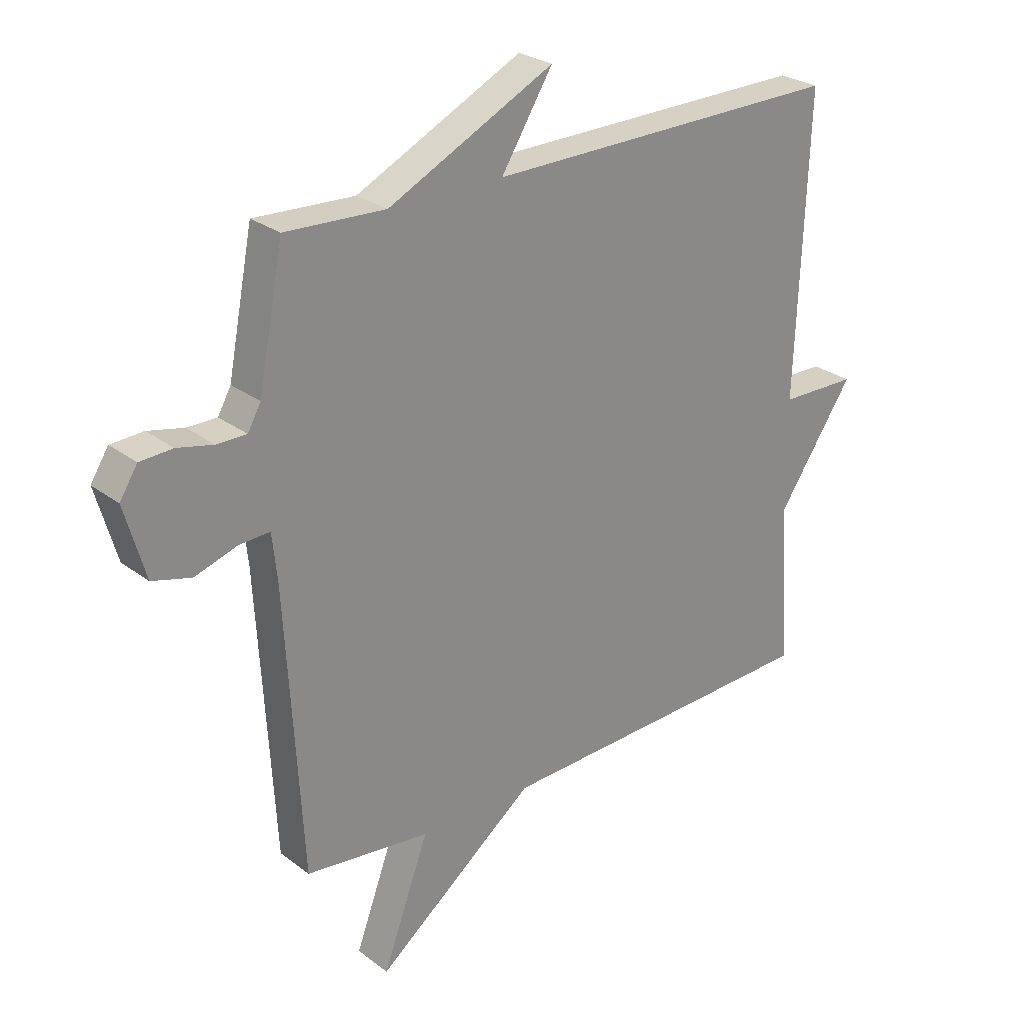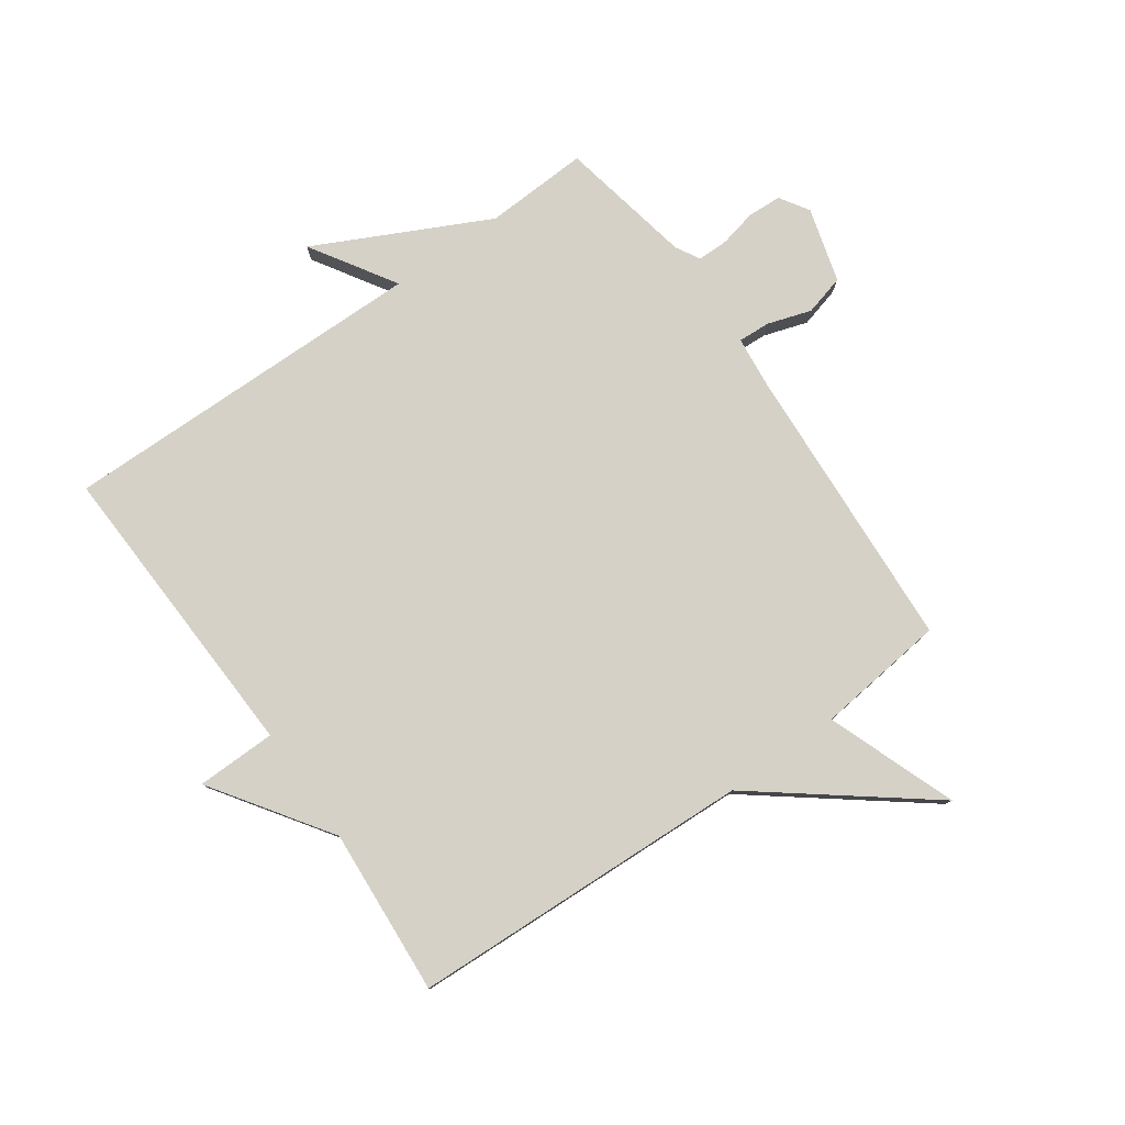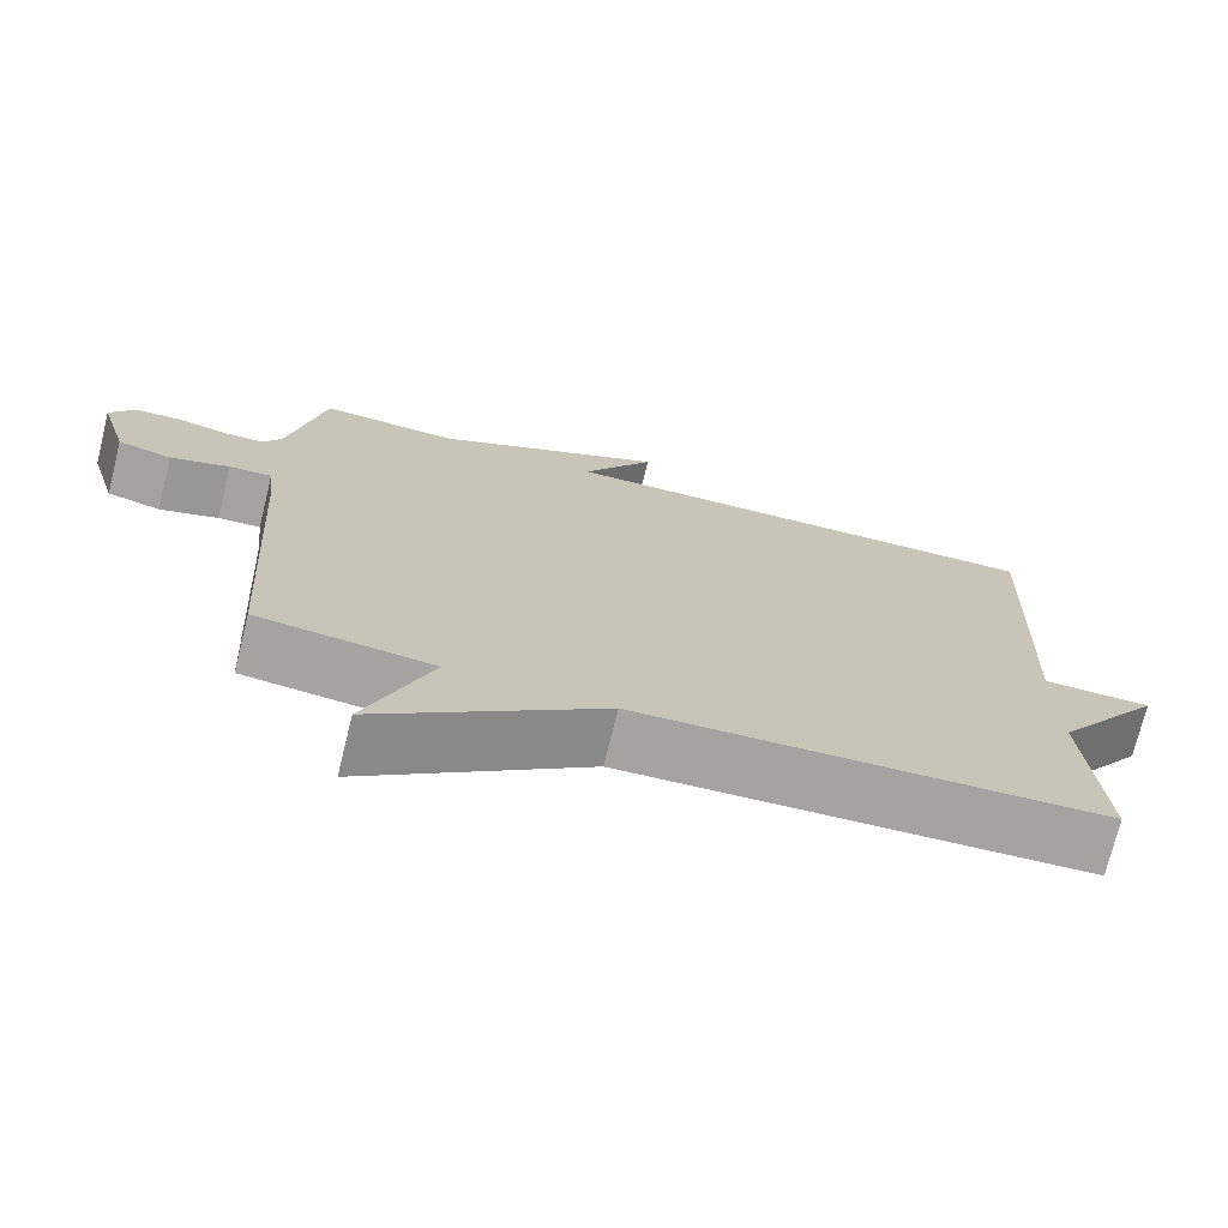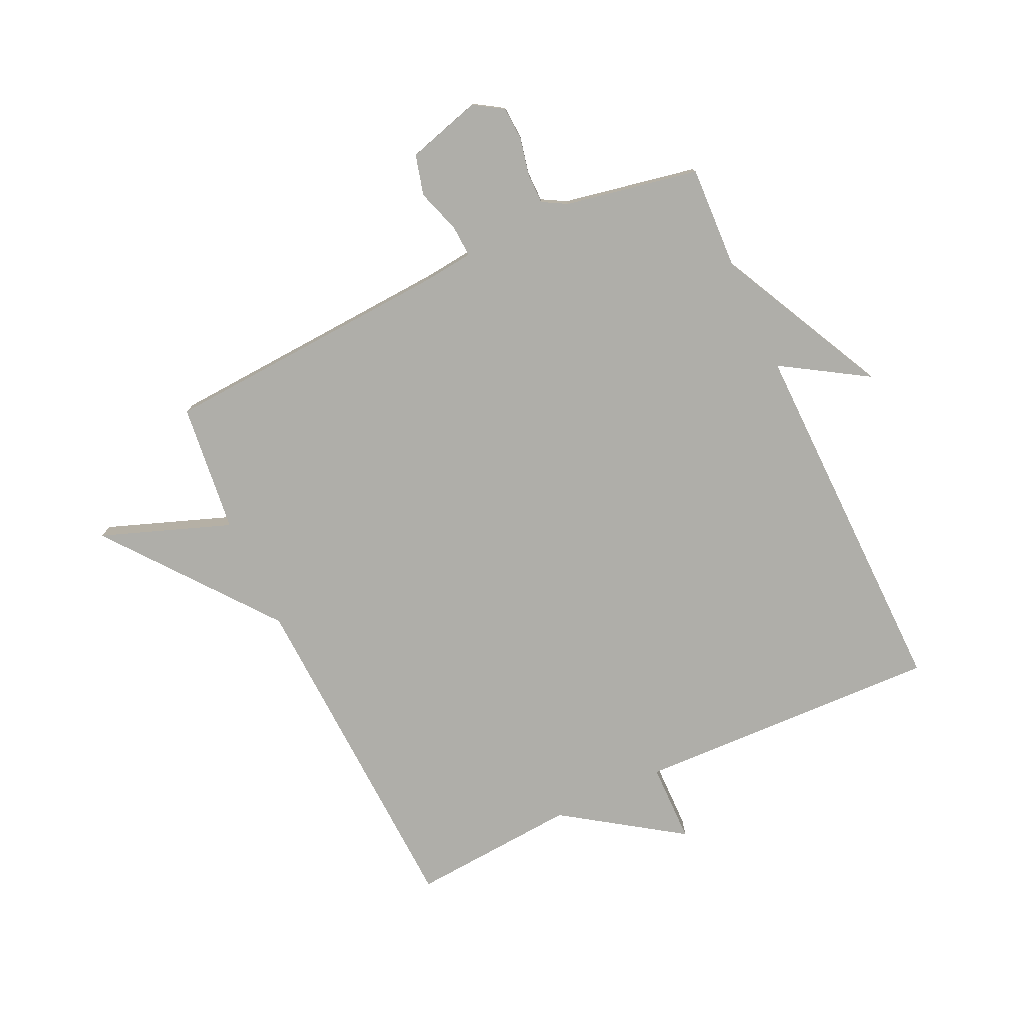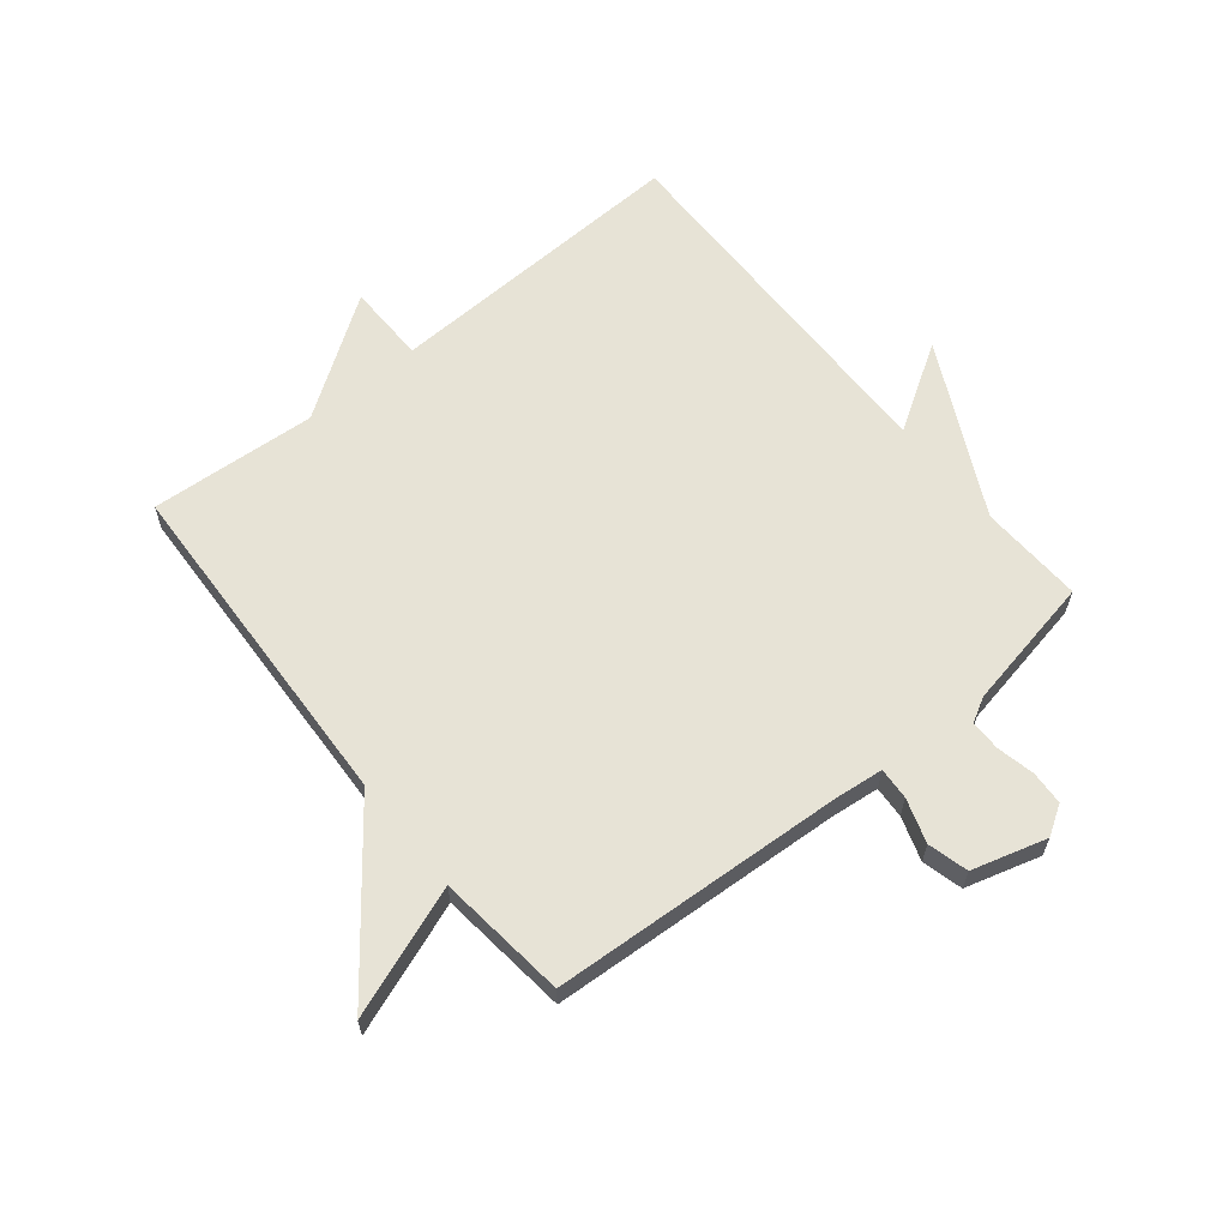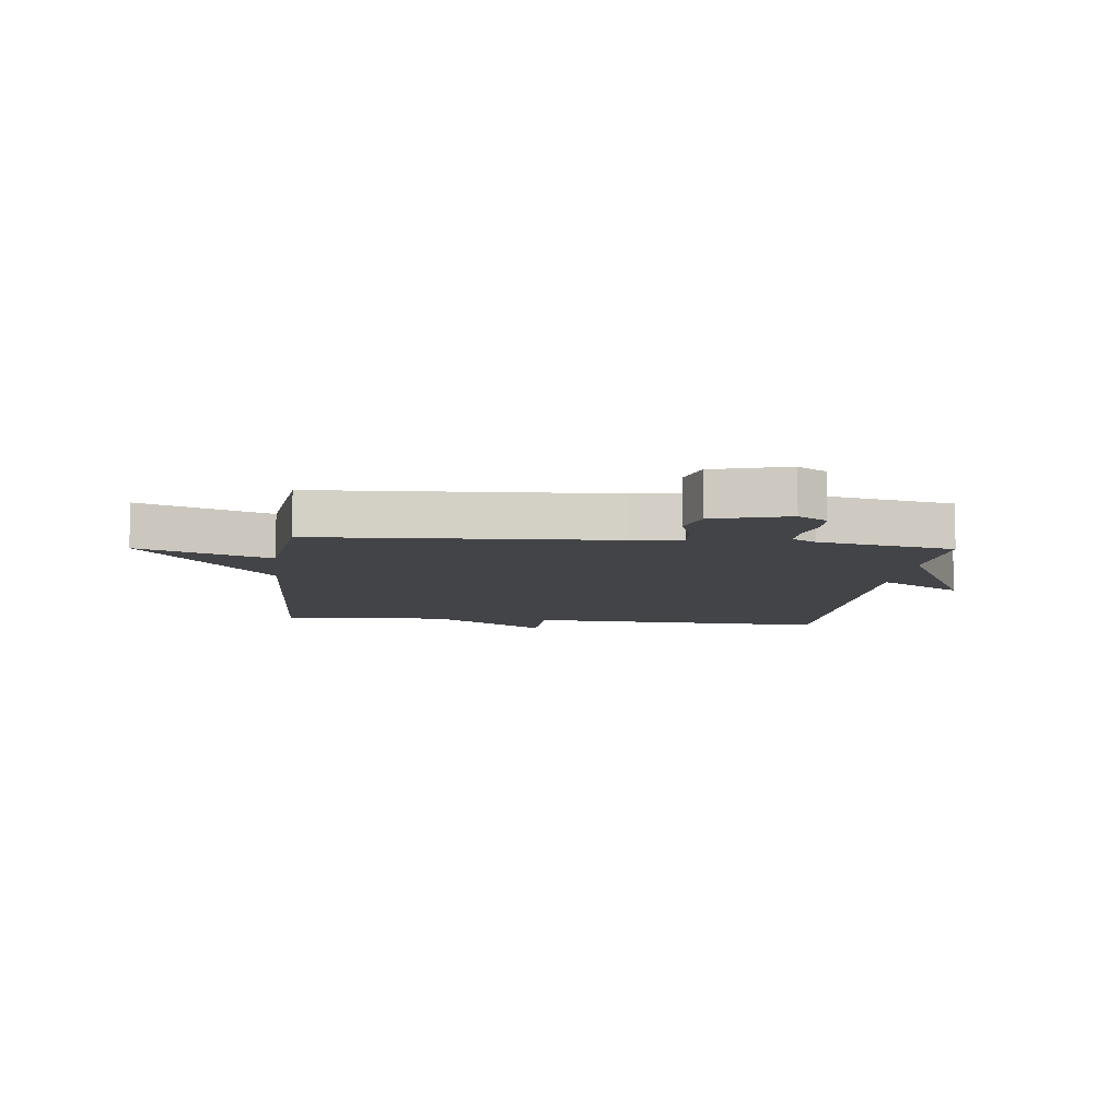
<metadata>
{"format":"obj","ext":"obj","renderer":"f3d","projection":"perspective","resolution":1024,"background":"white","views":[{"elev":26.5,"azim":-40.3,"up":"+Z"},{"elev":79.3,"azim":144.7,"up":"+Y"},{"elev":-73.1,"azim":-13.9,"up":"+Z"},{"elev":-77.5,"azim":-64.8,"up":"+Y"},{"elev":62.7,"azim":-129.0,"up":"+Y"},{"elev":-8.3,"azim":-96.8,"up":"+Y"}]}
</metadata>
<code>
v 0.5 0.07 -0.5
v -0.081 0.07 -0.525
v -0.362 0.07 -0.744
v -0.281 0.07 -0.525
v -0.5 0.07 -0.5
v -0.529 0.07 -0.006
v -0.538 0.07 0.078
v -0.592 0.07 0.075
v -0.666 0.07 0.051
v -0.734 0.07 0.069
v -0.77 0.07 0.195
v -0.739 0.07 0.244
v -0.682 0.07 0.247
v -0.619 0.07 0.233
v -0.567 0.07 0.233
v -0.544 0.07 0.274
v -0.5 0.07 0.5
v -0.325 0.07 0.492
v -0.035 0.07 0.636
v -0.125 0.07 0.492
v 0.5 0.07 0.5
v 0.48 0.07 -0.018
v 0.615 0.07 -0.02
v 0.48 0.07 -0.218
v 0.5 0 -0.5
v -0.081 0 -0.525
v -0.362 0 -0.744
v -0.281 0 -0.525
v -0.5 0 -0.5
v -0.529 0 -0.006
v -0.538 0 0.078
v -0.592 0 0.075
v -0.666 0 0.051
v -0.734 0 0.069
v -0.77 0 0.195
v -0.739 0 0.244
v -0.682 0 0.247
v -0.619 0 0.233
v -0.567 0 0.233
v -0.544 0 0.274
v -0.5 0 0.5
v -0.325 0 0.492
v -0.035 0 0.636
v -0.125 0 0.492
v 0.5 0 0.5
v 0.48 0 -0.018
v 0.615 0 -0.02
v 0.48 0 -0.218
f 22 23 24
f 20 21 22
f 20 22 24
f 18 19 20
f 24 1 2
f 20 24 2
f 18 20 2
f 16 17 18 2
f 12 13 14
f 11 12 14
f 10 11 14
f 9 10 14
f 8 9 14
f 7 8 14 15
f 4 5 6
f 4 6 7
f 2 3 4
f 7 15 16
f 4 7 16
f 2 4 16
f 48 47 46
f 46 45 44
f 48 46 44
f 44 43 42
f 26 25 48
f 26 48 44
f 26 44 42
f 26 42 41 40
f 38 37 36
f 38 36 35
f 38 35 34
f 38 34 33
f 38 33 32
f 39 38 32 31
f 30 29 28
f 31 30 28
f 28 27 26
f 40 39 31
f 40 31 28
f 40 28 26
f 1 25 26 2
f 2 26 27 3
f 3 27 28 4
f 4 28 29 5
f 5 29 30 6
f 6 30 31 7
f 7 31 32 8
f 8 32 33 9
f 9 33 34 10
f 10 34 35 11
f 11 35 36 12
f 12 36 37 13
f 13 37 38 14
f 14 38 39 15
f 15 39 40 16
f 16 40 41 17
f 17 41 42 18
f 18 42 43 19
f 19 43 44 20
f 20 44 45 21
f 21 45 46 22
f 22 46 47 23
f 23 47 48 24
f 24 48 25 1

</code>
